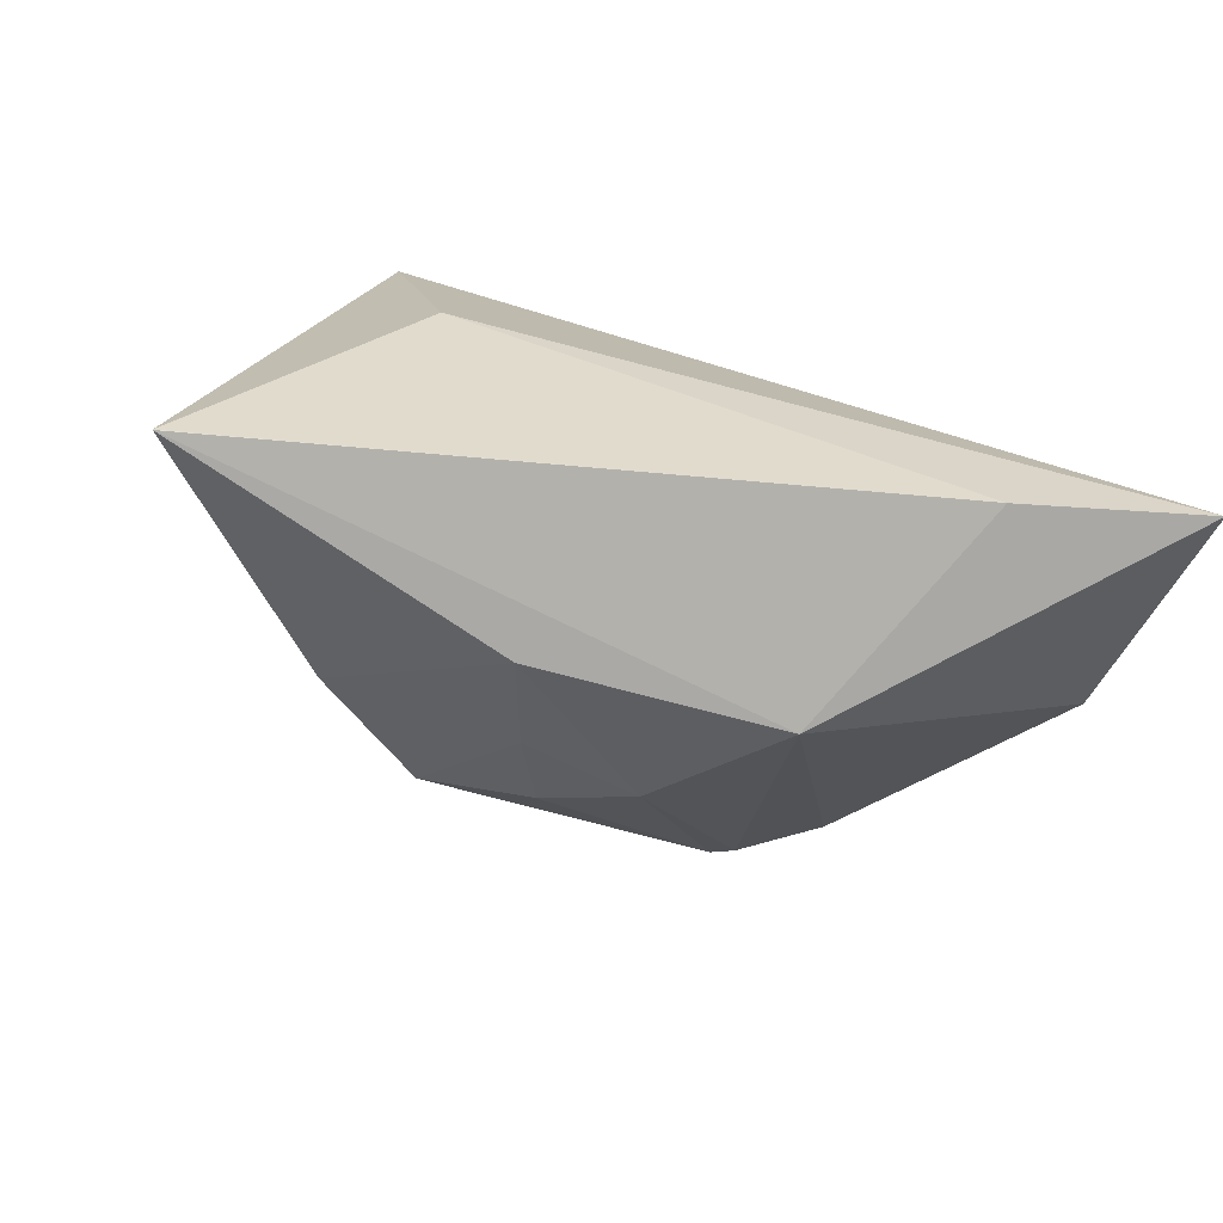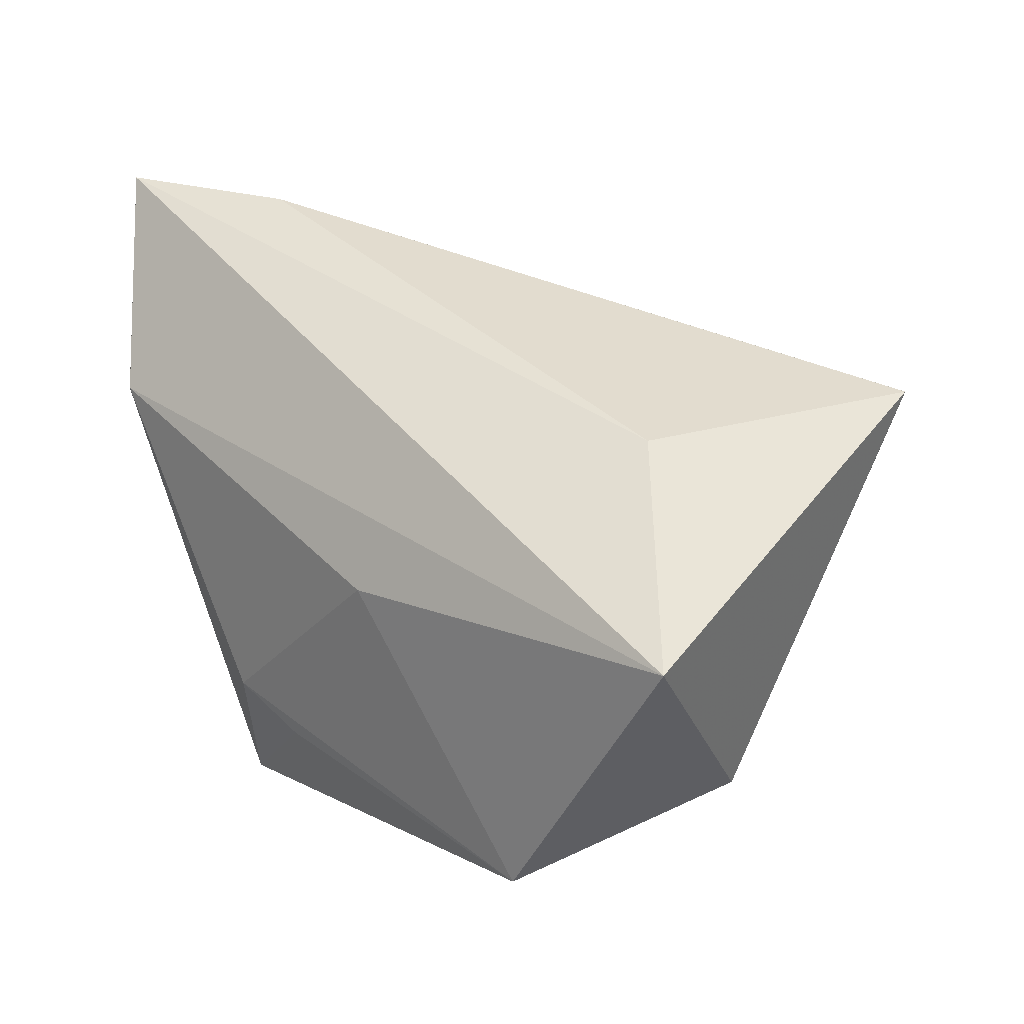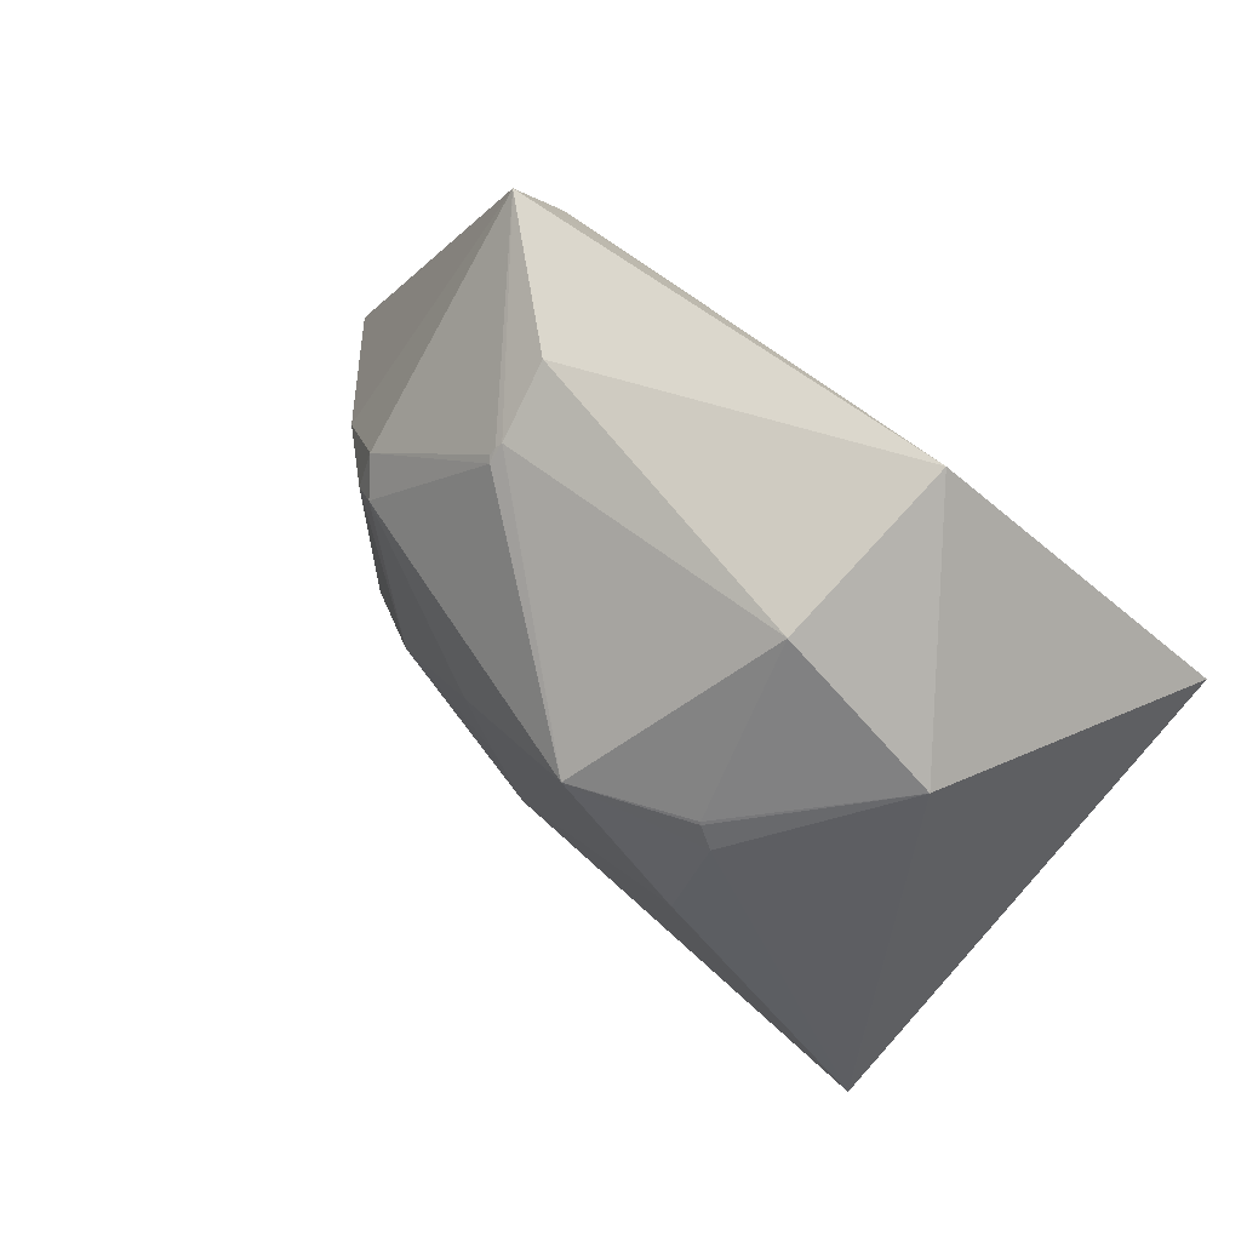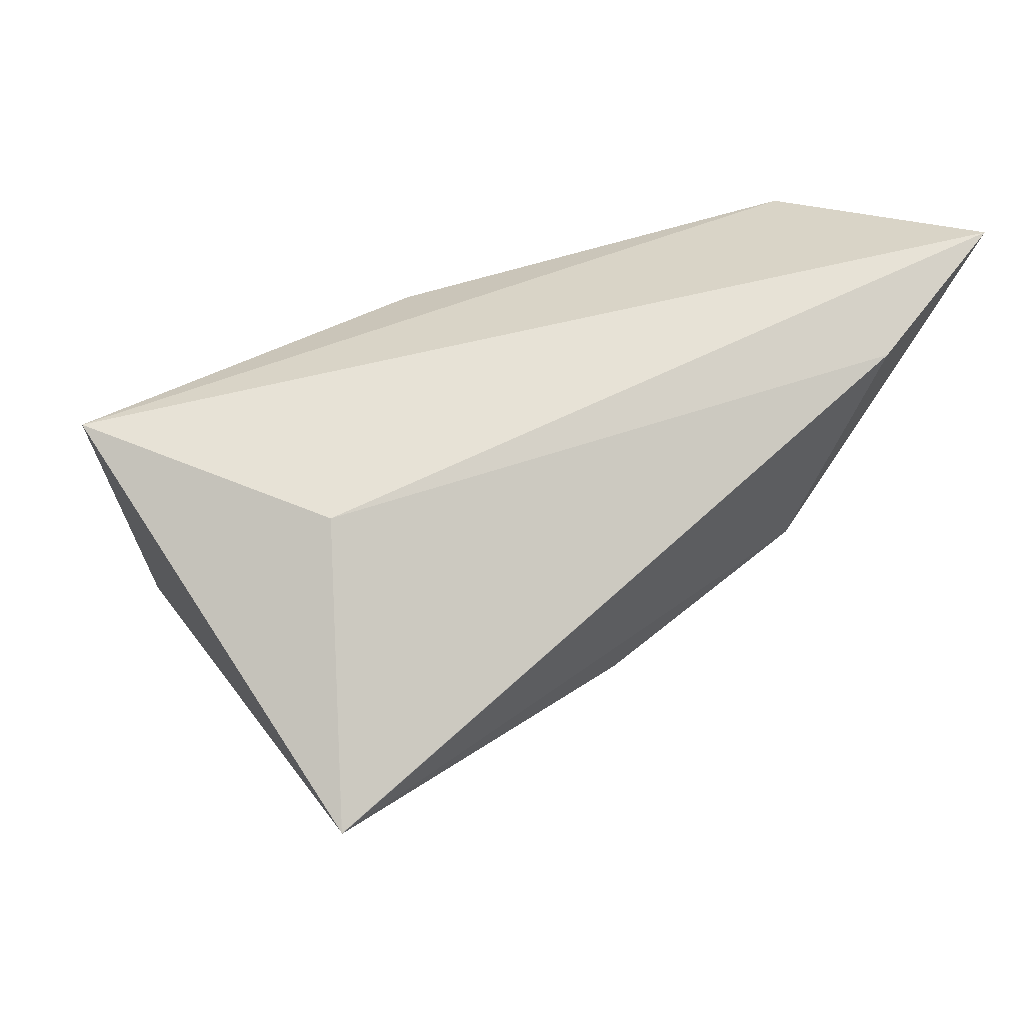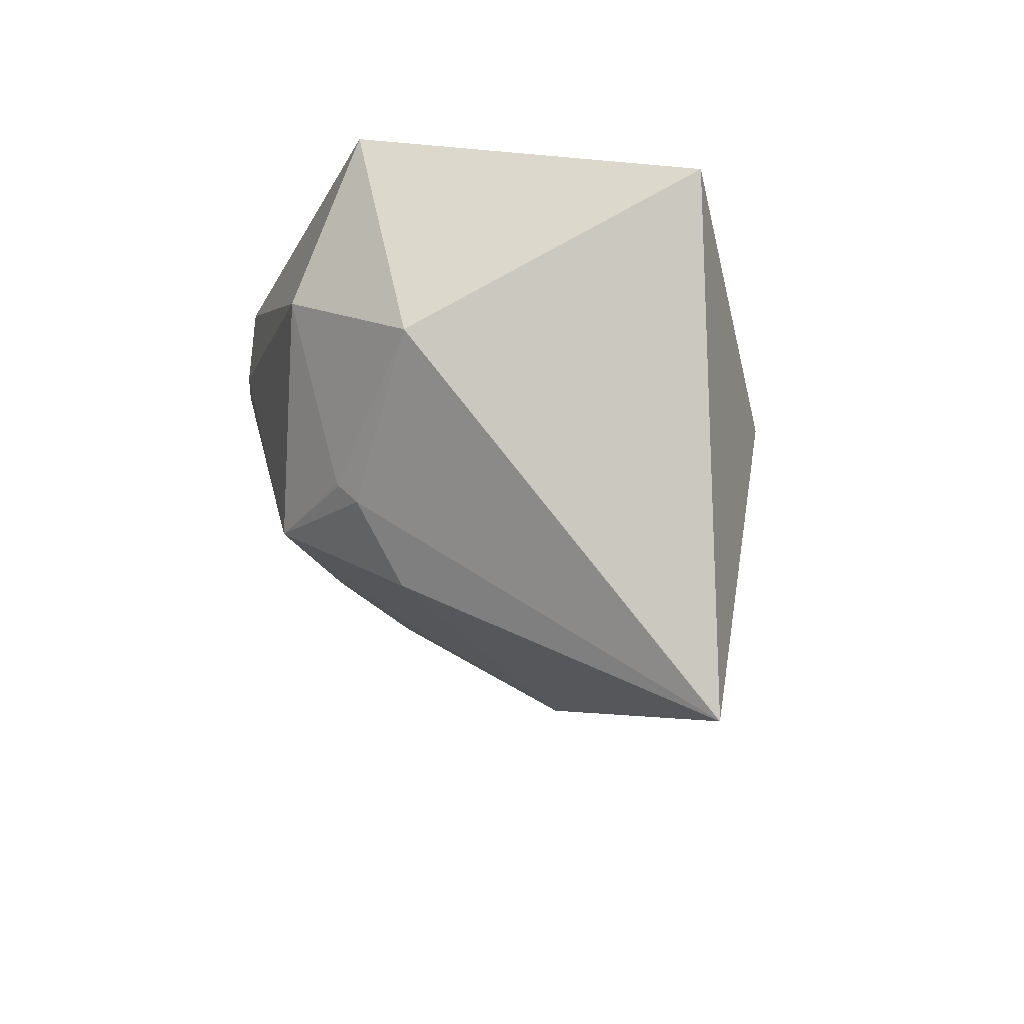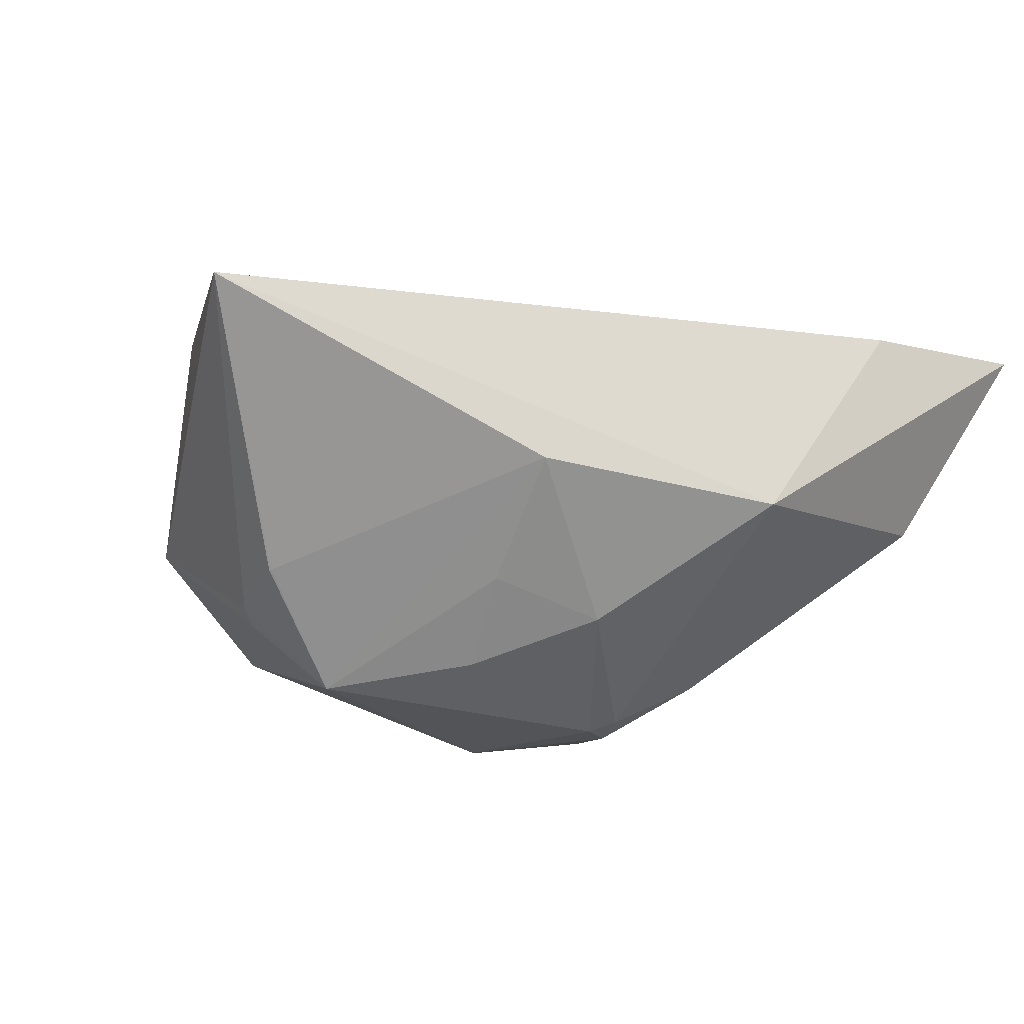
<metadata>
{"format":"obj","ext":"obj","renderer":"f3d","projection":"perspective","resolution":1024,"background":"white","views":[{"elev":20.1,"azim":68.1,"up":"+Z"},{"elev":47.9,"azim":-100.1,"up":"+Z"},{"elev":-6.3,"azim":-134.7,"up":"+Y"},{"elev":76.3,"azim":12.7,"up":"+Z"},{"elev":-48.5,"azim":-81.3,"up":"+Y"},{"elev":-9.3,"azim":35.3,"up":"+Z"}]}
</metadata>
<code>
o
v 11.43 -37.35 -21
v 11.44 -37.37 -21.01
v 34.26 -5.511 -21.57
v 11.44 -37.37 -21.01
v 11.44 -37.37 -21.02
v 34.26 -5.511 -21.57
v 11.43 -37.35 -21
v 11.4 -37.34 -21
v 11.44 -37.37 -21.01
v 38.29 2.836 -21.97
v 26.76 4.749 -28.35
v -6.939 -19.61 -19
v 26.78 4.753 -28.37
v 26.76 4.749 -28.35
v 38.29 2.836 -21.97
v 26.78 4.753 -28.37
v 38.29 2.836 -21.97
v 32.7 -0.03425 -32.25
v 26.78 4.753 -28.37
v 9.376 -0.000746 -43.78
v 26.76 4.749 -28.35
v 26.78 4.753 -28.37
v 32.7 -0.03425 -32.25
v 9.376 -0.000746 -43.78
v 38.29 2.836 -21.97
v -6.939 -19.61 -19
v 7.296 -21.92 -17.83
v 38.29 2.836 -21.97
v 7.296 -21.92 -17.83
v 34.26 -5.511 -21.57
v 11.43 -37.35 -21
v 34.26 -5.511 -21.57
v 7.296 -21.92 -17.83
v 11.43 -37.35 -21
v 7.296 -21.92 -17.83
v 11.4 -37.34 -21
v 11.4 -37.34 -21
v 7.296 -21.92 -17.83
v -6.939 -19.61 -19
v 9.376 -0.000746 -43.78
v 8.794 -10.75 -44.83
v 6.981 -7.514 -44.32
v 9.376 -0.000746 -43.78
v 9.166 -10.91 -44.86
v 8.794 -10.75 -44.83
v 9.166 -10.91 -44.86
v 9.519 -11.5 -44.84
v 8.794 -10.75 -44.83
v 9.493 -11.14 -44.86
v 9.519 -11.5 -44.84
v 9.166 -10.91 -44.86
v 9.376 -0.000746 -43.78
v 17.75 -9.996 -44.24
v 9.166 -10.91 -44.86
v 9.493 -11.14 -44.86
v 9.166 -10.91 -44.86
v 17.75 -9.996 -44.24
v 9.493 -11.14 -44.86
v 17.75 -9.996 -44.24
v 9.519 -11.5 -44.84
v 9.376 -0.000746 -43.78
v 11.67 0.3812 -38.67
v 26.76 4.749 -28.35
v 17.75 -9.996 -44.24
v 18.13 -11.98 -43.95
v 9.519 -11.5 -44.84
v 17.75 -9.996 -44.24
v 19.42 -11.2 -43.43
v 18.13 -11.98 -43.95
v 32.7 -0.03425 -32.25
v 22.45 -7.836 -41.41
v 9.376 -0.000746 -43.78
v 9.376 -0.000746 -43.78
v 22.45 -7.836 -41.41
v 17.75 -9.996 -44.24
v 17.75 -9.996 -44.24
v 22.45 -7.836 -41.41
v 19.42 -11.2 -43.43
v 9.376 -0.000746 -43.78
v 6.981 -7.514 -44.32
v -6.463 -12.41 -35.61
v 9.376 -0.000746 -43.78
v 7.667 -2.232 -38.82
v 11.67 0.3812 -38.67
v 9.376 -0.000746 -43.78
v -6.463 -12.41 -35.61
v 7.667 -2.232 -38.82
v 11.67 0.3812 -38.67
v 7.667 -2.232 -38.82
v -6.463 -12.41 -35.61
v 38.29 2.836 -21.97
v 34.26 -5.511 -21.57
v 31.49 -13.75 -32.08
v 11.44 -37.37 -21.02
v 31.49 -13.75 -32.08
v 34.26 -5.511 -21.57
v 38.29 2.836 -21.97
v 31.49 -13.75 -32.08
v 32.7 -0.03425 -32.25
v 32.7 -0.03425 -32.25
v 31.49 -13.75 -32.08
v 22.45 -7.836 -41.41
v 22.45 -7.836 -41.41
v 31.49 -13.75 -32.08
v 19.42 -11.2 -43.43
v 8.794 -10.75 -44.83
v -1.767 -19.01 -39.58
v 6.981 -7.514 -44.32
v 6.981 -7.514 -44.32
v -1.767 -19.01 -39.58
v -6.463 -12.41 -35.61
v 11.44 -37.37 -21.01
v -3.708 -24.81 -33.45
v 11.44 -37.37 -21.02
v 11.4 -37.34 -21
v -3.708 -24.81 -33.45
v 11.44 -37.37 -21.01
v 11.4 -37.34 -21
v -6.939 -19.61 -19
v -3.708 -24.81 -33.45
v -6.463 -12.41 -35.61
v -3.708 -24.81 -33.45
v -6.939 -19.61 -19
v -1.767 -19.01 -39.58
v -3.708 -24.81 -33.45
v -6.463 -12.41 -35.61
v 18.13 -11.98 -43.95
v 8.468 -24.24 -41.84
v 9.519 -11.5 -44.84
v 9.519 -11.5 -44.84
v 8.468 -24.24 -41.84
v 8.794 -10.75 -44.83
v 8.794 -10.75 -44.83
v 8.468 -24.24 -41.84
v -1.767 -19.01 -39.58
v -1.767 -19.01 -39.58
v 4.23 -25.83 -38.17
v -3.708 -24.81 -33.45
v 8.468 -24.24 -41.84
v 4.23 -25.83 -38.17
v -1.767 -19.01 -39.58
v 4.23 -25.83 -38.17
v 4.298 -25.97 -38.09
v -3.708 -24.81 -33.45
v 8.468 -24.24 -41.84
v 4.298 -25.97 -38.09
v 4.23 -25.83 -38.17
v 26.76 4.749 -28.35
v 7.308 -6.404 -26.55
v -6.939 -19.61 -19
v 11.67 0.3812 -38.67
v 7.308 -6.404 -26.55
v 26.76 4.749 -28.35
v 11.67 0.3812 -38.67
v -6.463 -12.41 -35.61
v 7.308 -6.404 -26.55
v -6.463 -12.41 -35.61
v -6.939 -19.61 -19
v 7.308 -6.404 -26.55
v -3.708 -24.81 -33.45
v 4.608 -26.95 -37.21
v 11.44 -37.37 -21.02
v 4.298 -25.97 -38.09
v 4.608 -26.95 -37.21
v -3.708 -24.81 -33.45
v 8.468 -24.24 -41.84
v 4.608 -26.95 -37.21
v 4.298 -25.97 -38.09
v 4.608 -26.95 -37.21
v 8.365 -29.14 -35.61
v 11.44 -37.37 -21.02
v 8.468 -24.24 -41.84
v 8.365 -29.14 -35.61
v 4.608 -26.95 -37.21
v 8.365 -29.14 -35.61
v 8.463 -29.1 -35.6
v 11.44 -37.37 -21.02
v 8.468 -24.24 -41.84
v 8.463 -29.1 -35.6
v 8.365 -29.14 -35.61
v 18.13 -11.98 -43.95
v 15.75 -20.34 -40.58
v 8.468 -24.24 -41.84
v 11.44 -37.37 -21.02
v 23.36 -24.08 -30.15
v 31.49 -13.75 -32.08
v 8.463 -29.1 -35.6
v 23.36 -24.08 -30.15
v 11.44 -37.37 -21.02
v 8.468 -24.24 -41.84
v 23.36 -24.08 -30.15
v 8.463 -29.1 -35.6
v 19.42 -11.2 -43.43
v 22.38 -17.55 -38.23
v 18.13 -11.98 -43.95
v 18.13 -11.98 -43.95
v 22.38 -17.55 -38.23
v 15.75 -20.34 -40.58
v 31.49 -13.75 -32.08
v 22.38 -17.55 -38.23
v 19.42 -11.2 -43.43
v 23.36 -24.08 -30.15
v 22.38 -17.55 -38.23
v 31.49 -13.75 -32.08
v 15.75 -20.34 -40.58
v 18.83 -22.23 -36.13
v 8.468 -24.24 -41.84
v 8.468 -24.24 -41.84
v 18.83 -22.23 -36.13
v 23.36 -24.08 -30.15
v 22.38 -17.55 -38.23
v 18.83 -22.23 -36.13
v 15.75 -20.34 -40.58
v 23.36 -24.08 -30.15
v 18.83 -22.23 -36.13
v 22.38 -17.55 -38.23
f 1 2 3
f 4 5 6
f 7 8 9
f 10 11 12
f 13 14 15
f 16 17 18
f 19 20 21
f 22 23 24
f 25 26 27
f 28 29 30
f 31 32 33
f 34 35 36
f 37 38 39
f 40 41 42
f 43 44 45
f 46 47 48
f 49 50 51
f 52 53 54
f 55 56 57
f 58 59 60
f 61 62 63
f 64 65 66
f 67 68 69
f 70 71 72
f 73 74 75
f 76 77 78
f 79 80 81
f 82 83 84
f 85 86 87
f 88 89 90
f 91 92 93
f 94 95 96
f 97 98 99
f 100 101 102
f 103 104 105
f 106 107 108
f 109 110 111
f 112 113 114
f 115 116 117
f 118 119 120
f 121 122 123
f 124 125 126
f 127 128 129
f 130 131 132
f 133 134 135
f 136 137 138
f 139 140 141
f 142 143 144
f 145 146 147
f 148 149 150
f 151 152 153
f 154 155 156
f 157 158 159
f 160 161 162
f 163 164 165
f 166 167 168
f 169 170 171
f 172 173 174
f 175 176 177
f 178 179 180
f 181 182 183
f 184 185 186
f 187 188 189
f 190 191 192
f 193 194 195
f 196 197 198
f 199 200 201
f 202 203 204
f 205 206 207
f 208 209 210
f 211 212 213
f 214 215 216

</code>
